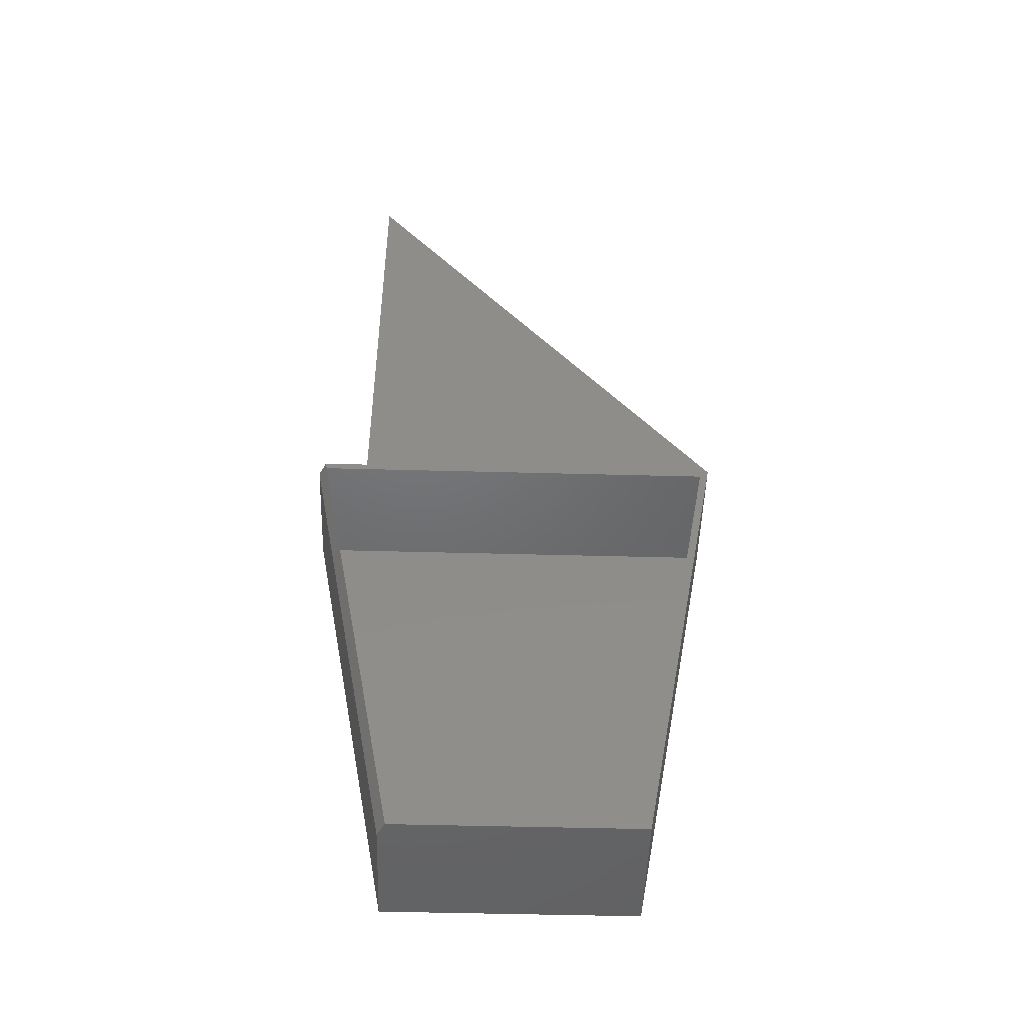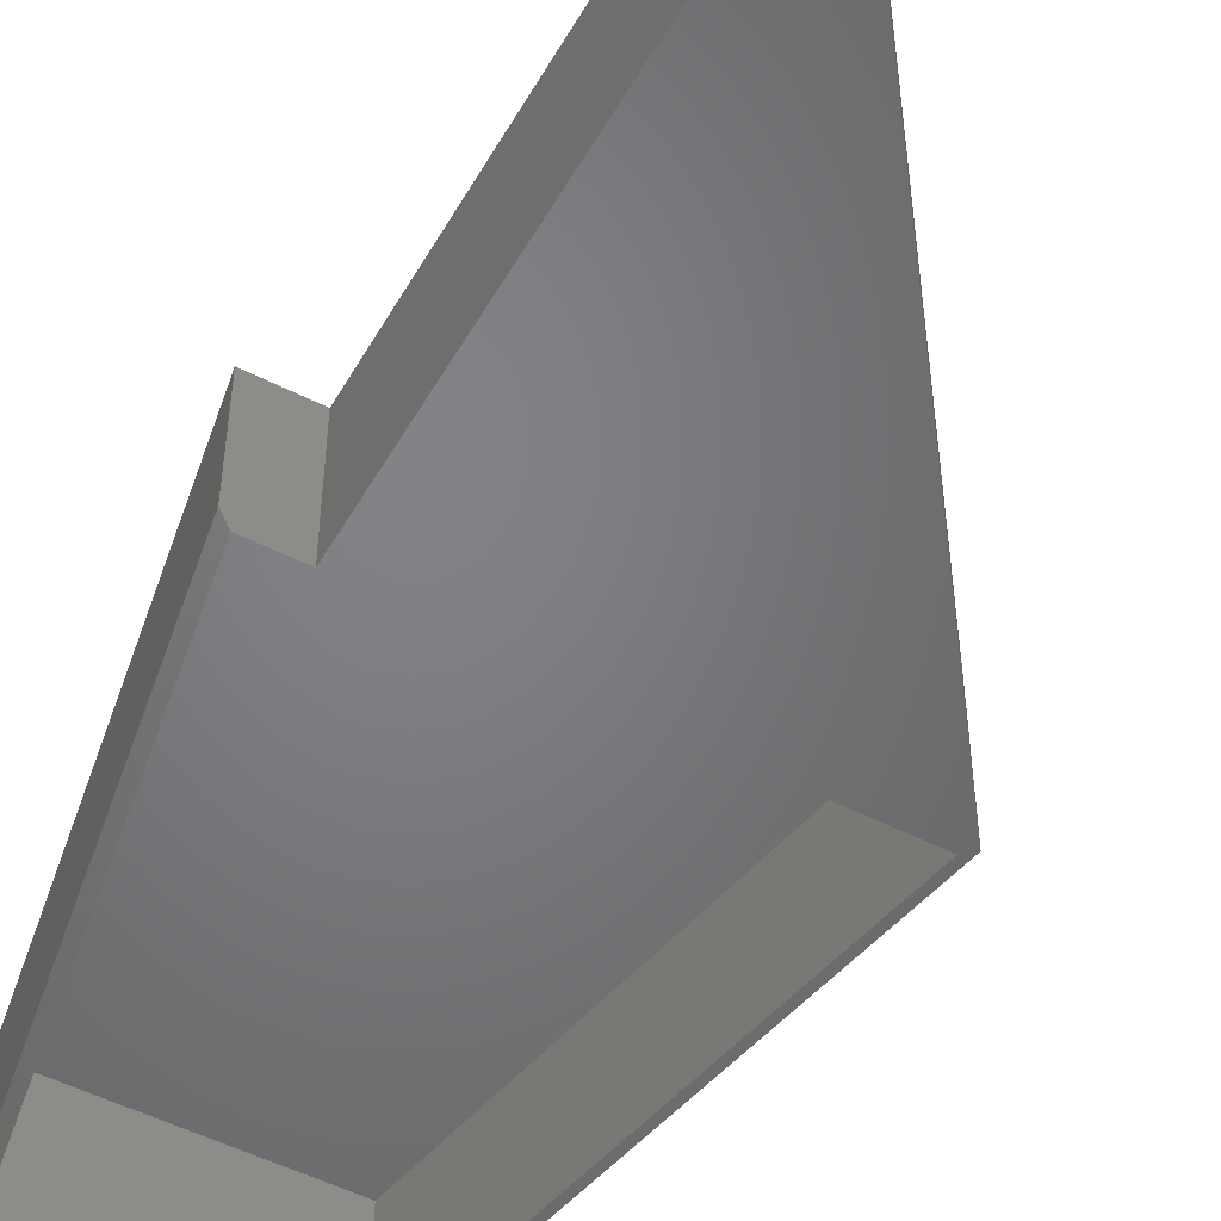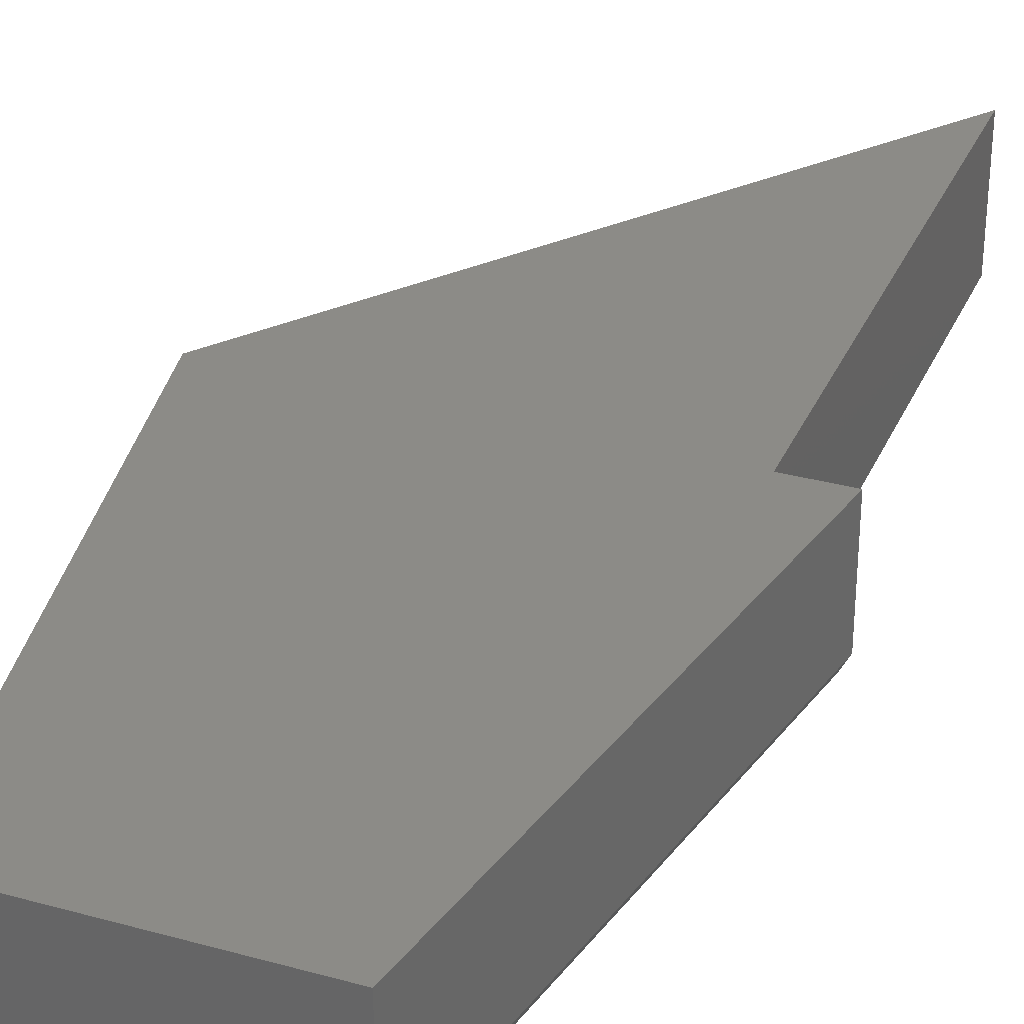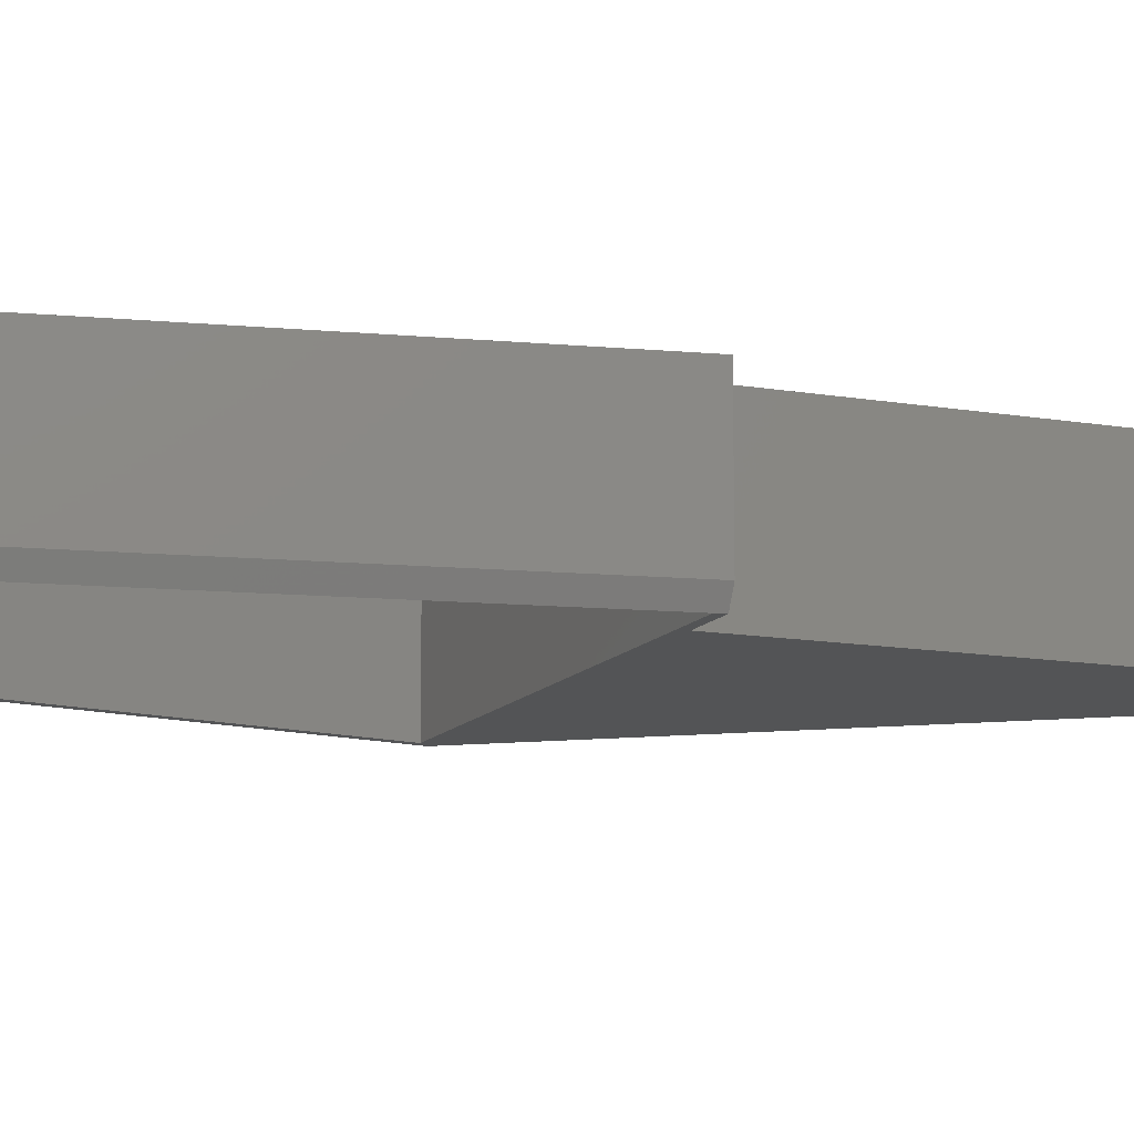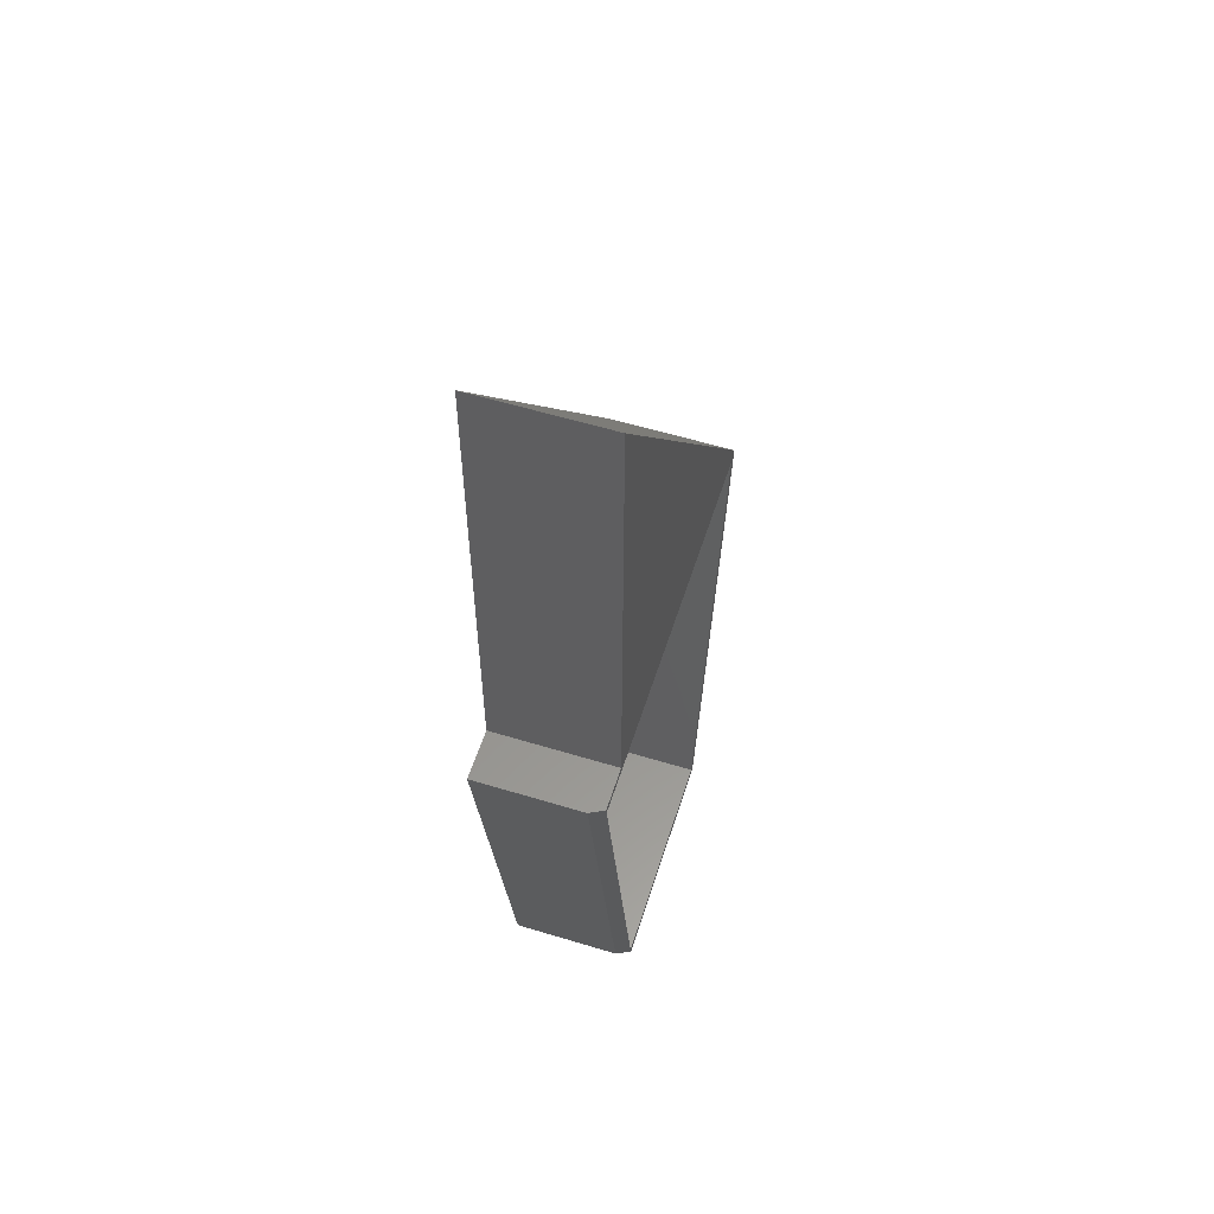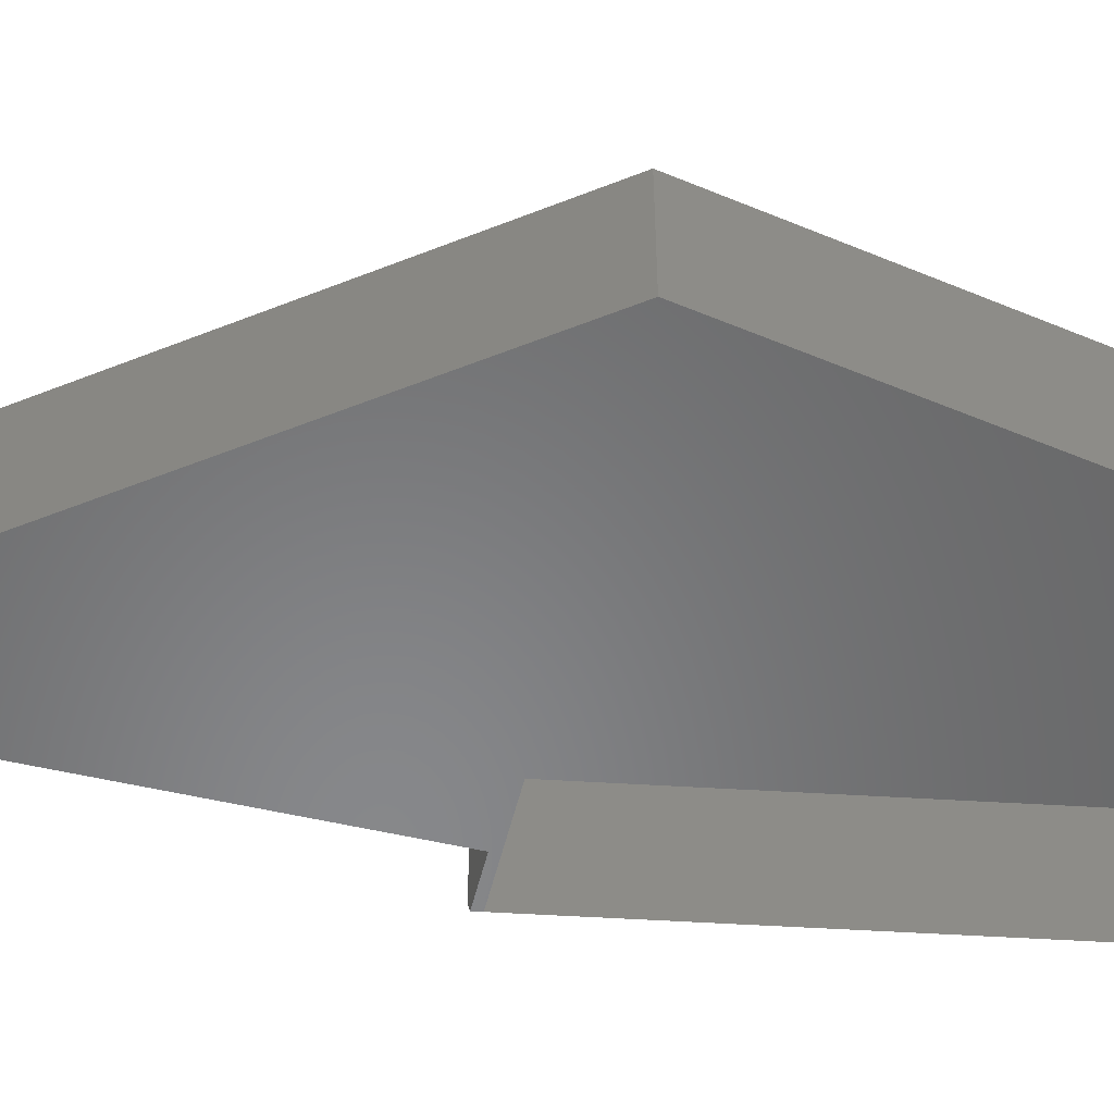
<metadata>
{"format":"stl","ext":"stl","renderer":"f3d","projection":"perspective","resolution":1024,"background":"white","views":[{"elev":-48.6,"azim":178.3,"up":"+Y"},{"elev":-51.1,"azim":150.9,"up":"+Z"},{"elev":32.6,"azim":21.1,"up":"+Z"},{"elev":-12.2,"azim":67.5,"up":"+Z"},{"elev":57.4,"azim":107.6,"up":"+Y"},{"elev":-54.4,"azim":-103.8,"up":"+Z"}]}
</metadata>
<code>
# stl→obj: 24 verts, 44 faces
v -0.6043 -0.2734 0
v -0.3623 -0.2734 0
v -0.6109 -0.2812 0
v -0.3637 -0.2812 0
v -0.3178 0.2344 0
v -0.2714 0.2344 0
v -0.3178 0.2266 0
v -0.2728 0.2266 0
v -0.7031 0.2344 0
v -0.3178 0.75 0
v -0.6938 0.2266 0
v -0.3178 0.2344 0.1328
v -0.3178 0.75 0.1328
v -0.7031 0.2344 0.1328
v -0.6109 -0.2812 0.1328
v -0.3558 -0.2812 0.1328
v -0.2635 0.2344 0.1328
v -0.2635 0.2344 0.01562
v -0.3558 -0.2812 0.01562
v -0.3623 -0.2734 0.125
v -0.2728 0.2266 0.125
v -0.6043 -0.2734 0.125
v -0.3178 0.2266 0.125
v -0.6938 0.2266 0.125
f 1 2 3
f 2 4 3
f 5 6 7
f 6 8 7
f 9 10 5
f 9 5 7
f 9 7 11
f 9 11 1
f 9 1 3
f 12 13 14
f 12 14 15
f 12 15 16
f 12 16 17
f 5 12 6
f 6 12 17
f 6 17 18
f 14 9 15
f 15 9 3
f 13 10 14
f 14 10 9
f 12 5 13
f 13 5 10
f 15 3 16
f 16 3 4
f 16 4 19
f 16 19 17
f 17 19 18
f 20 21 2
f 2 21 8
f 22 20 1
f 1 20 2
f 21 23 8
f 8 23 7
f 2 19 4
f 19 2 18
f 18 2 8
f 18 8 6
f 24 22 11
f 11 22 1
f 23 24 7
f 7 24 11
f 24 23 22
f 22 23 21
f 22 21 20

</code>
